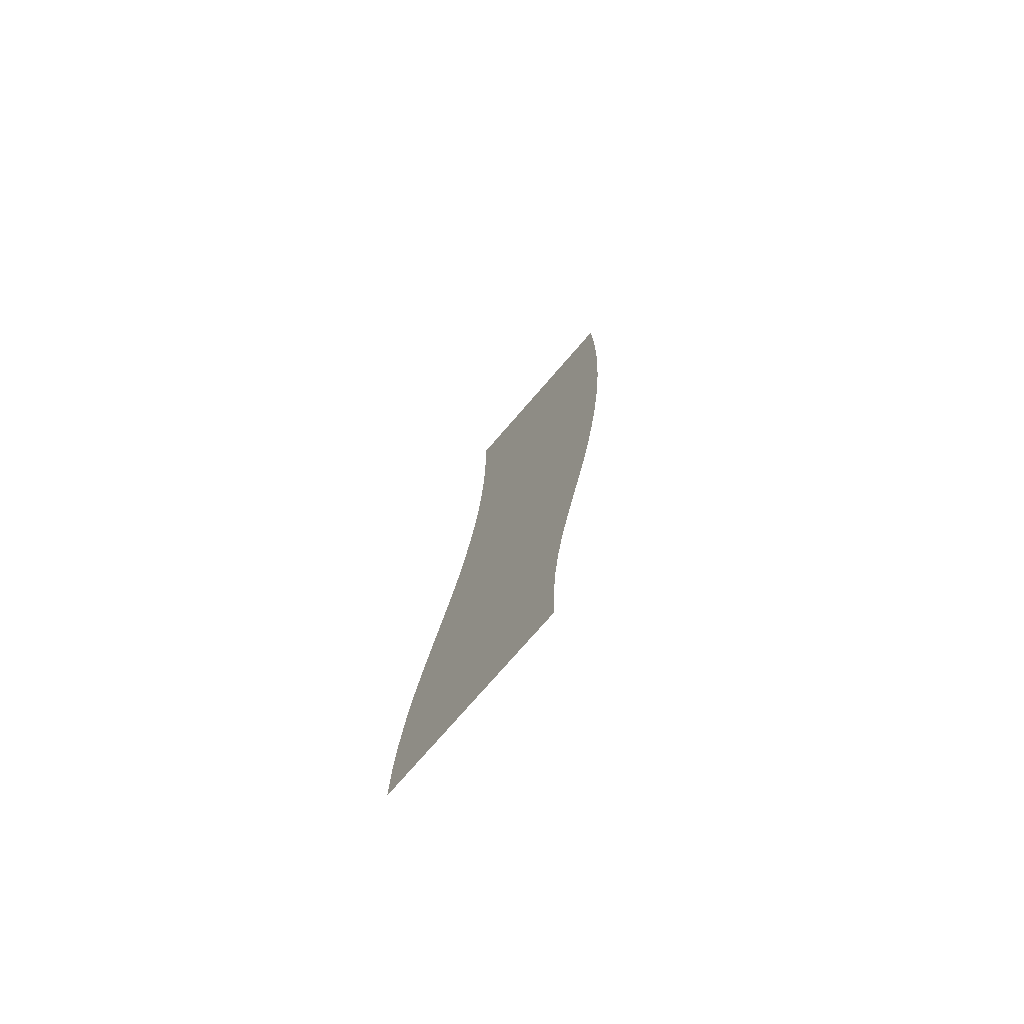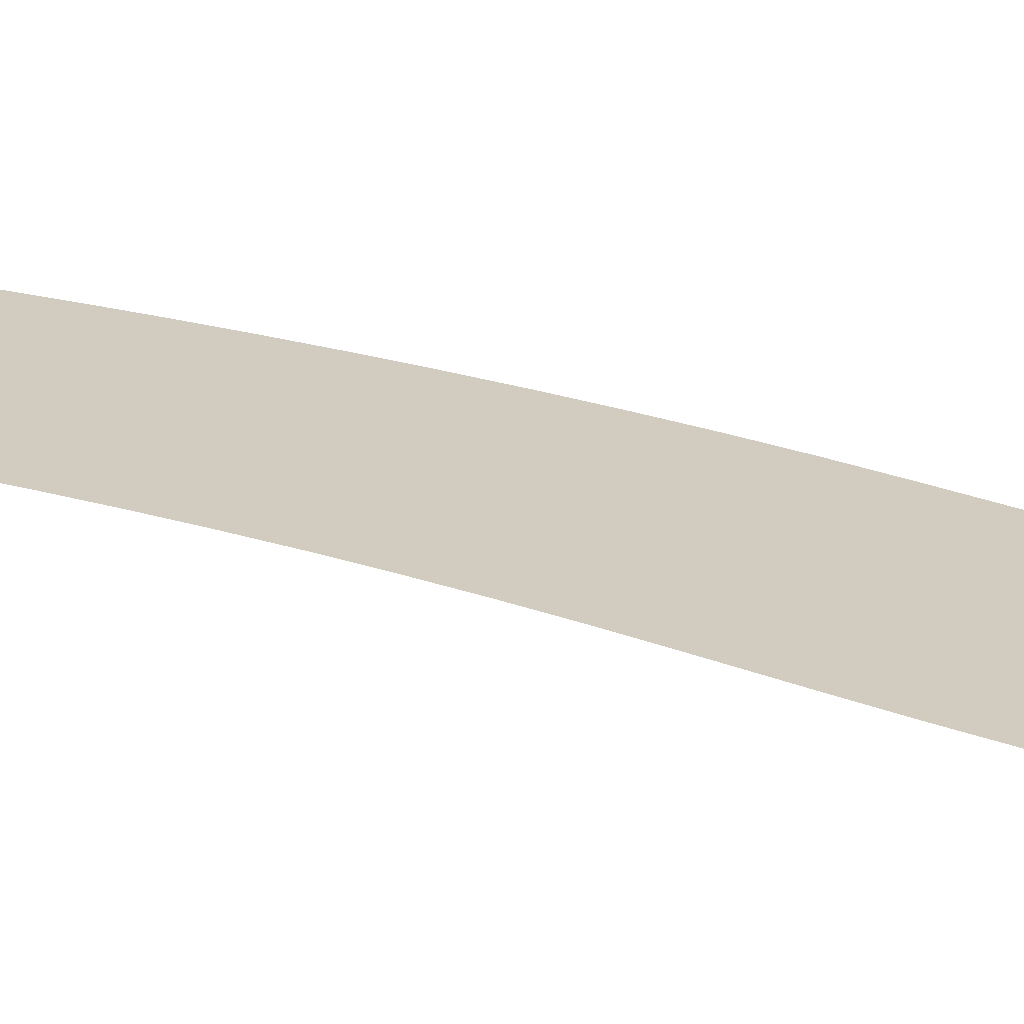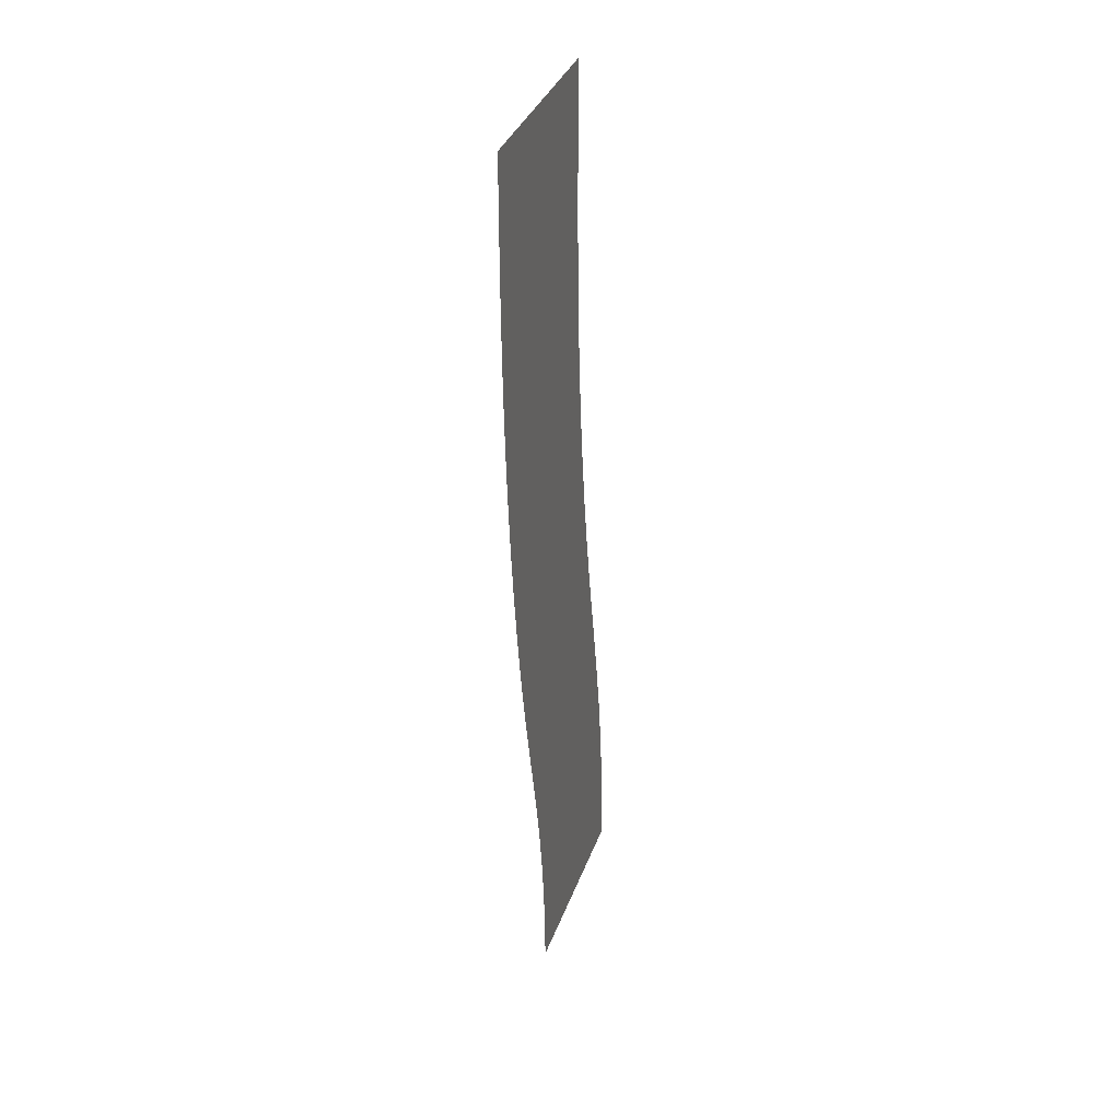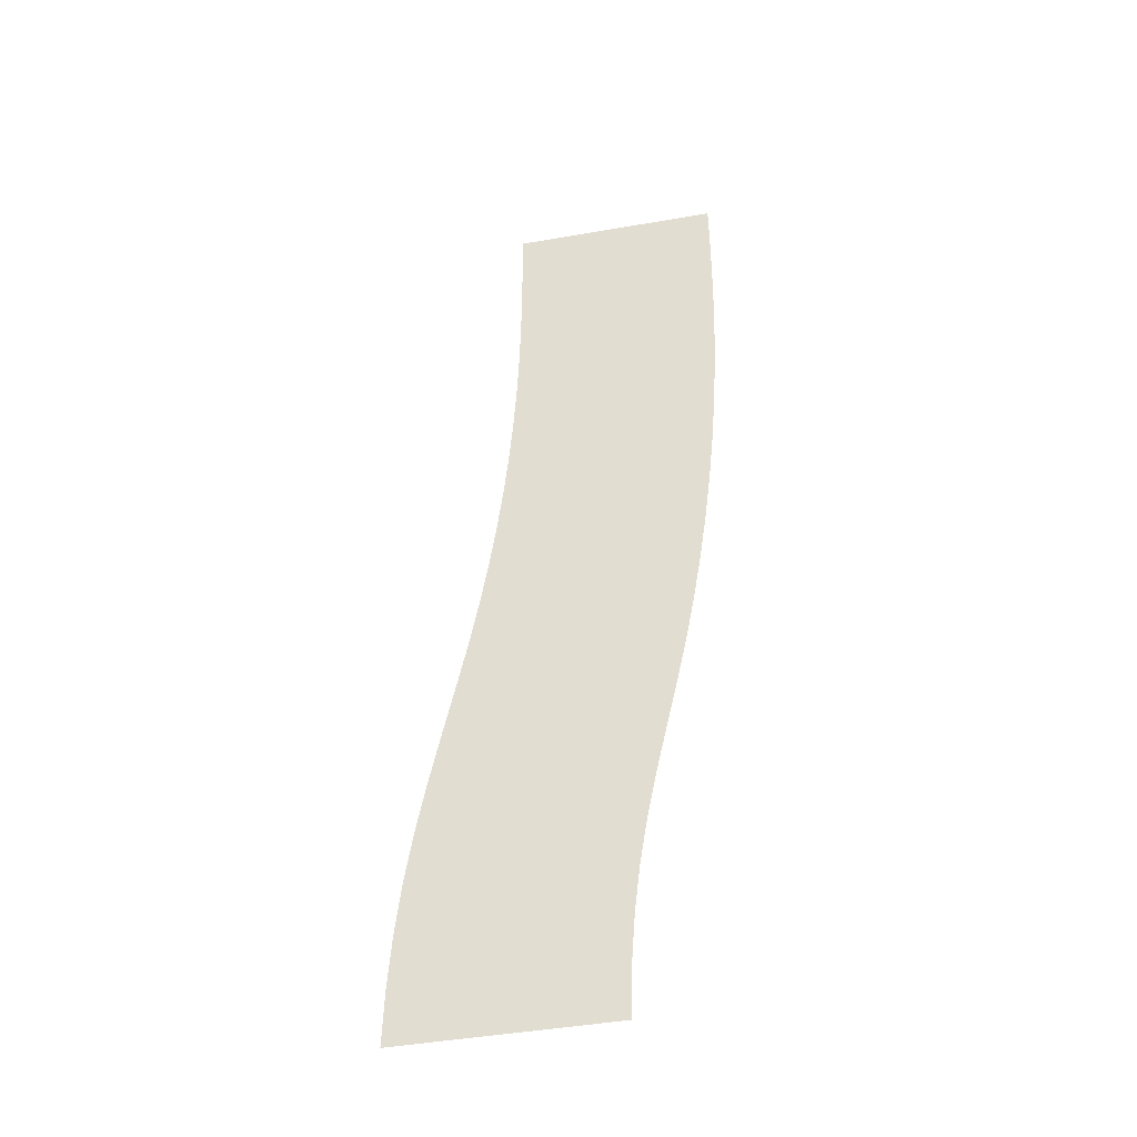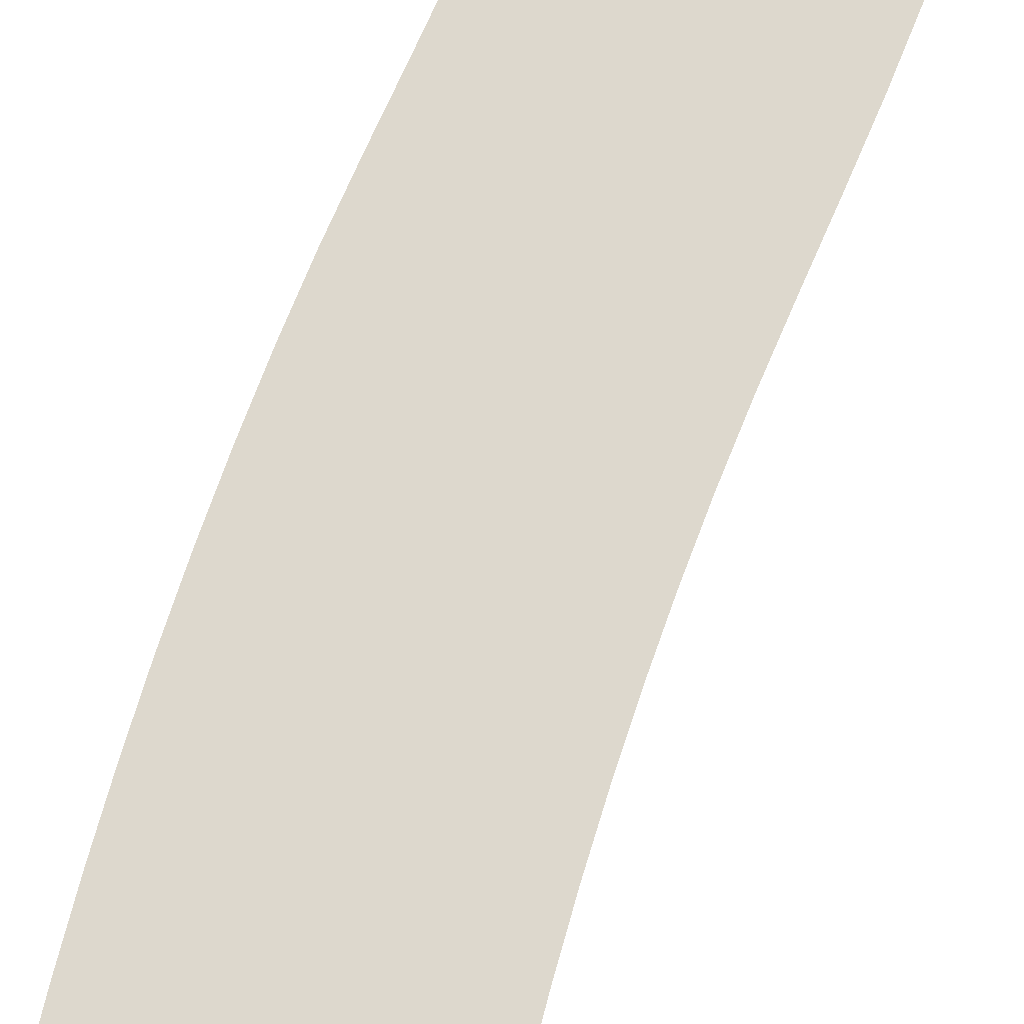
<metadata>
{"format":"obj","ext":"obj","renderer":"f3d","projection":"perspective","resolution":1024,"background":"white","views":[{"elev":-75.9,"azim":-131.0,"up":"+Z"},{"elev":24.1,"azim":112.0,"up":"+Y"},{"elev":34.7,"azim":-72.0,"up":"+Z"},{"elev":-40.9,"azim":-168.0,"up":"+Z"},{"elev":72.2,"azim":11.2,"up":"+Y"}]}
</metadata>
<code>
o Plane
v -1.391 0.009849 4.656
v 0.6094 0.009849 4.656
v -1.376 0.009849 2.771
v 0.6225 0.009849 2.799
v -1.242 0.009849 0.8777
v 0.7464 0.009849 1.06
v -0.9445 0.009849 -1.059
v 1.029 0.009849 -0.7547
v -0.5519 0.009849 -2.877
v 1.44 0.009849 -2.74
v -0.3833 0.009849 -4.705
v 1.616 0.009849 -4.723
v -1.388 0.009849 3.224
v -1.393 0.009849 3.681
v -1.394 0.009849 4.154
v -0.8906 0.009849 4.656
v -0.3906 0.009849 4.656
v 0.1094 0.009849 4.656
v 0.6062 0.009849 4.154
v 0.6064 0.009849 3.683
v 0.6114 0.009849 3.236
v 0.1228 0.009849 2.792
v -0.3769 0.009849 2.785
v -0.8765 0.009849 2.778
v 0.2492 0.009849 1.015
v -0.248 0.009849 0.969
v -0.7452 0.009849 0.9233
v -1.29 0.009849 1.361
v -1.328 0.009849 1.838
v -1.356 0.009849 2.309
v 0.641 0.009849 2.365
v 0.6674 0.009849 1.932
v 0.7024 0.009849 1.497
v 0.536 0.009849 -0.8308
v 0.0425 0.009849 -0.9069
v -0.451 0.009849 -0.983
v -1.035 0.009849 -0.5816
v -1.115 0.009849 -0.09713
v -1.184 0.009849 0.3905
v 0.8 0.009849 0.6203
v 0.8644 0.009849 0.1733
v 0.9405 0.009849 -0.2839
v 0.9419 0.009849 -2.774
v 0.444 0.009849 -2.809
v -0.05393 0.009849 -2.843
v -0.6405 0.009849 -2.434
v -0.7402 0.009849 -1.984
v -0.8439 0.009849 -1.526
v 1.132 0.009849 -1.242
v 1.241 0.009849 -1.74
v 1.346 0.009849 -2.242
v 1.116 0.009849 -4.719
v 0.6162 0.009849 -4.714
v 0.1165 0.009849 -4.71
v -0.3969 0.009849 -4.219
v -0.4298 0.009849 -3.759
v -0.4815 0.009849 -3.315
v 1.514 0.009849 -3.228
v 1.568 0.009849 -3.715
v 1.602 0.009849 -4.21
v -0.8938 0.009849 4.154
v -0.3938 0.009849 4.154
v 0.1062 0.009849 4.154
v -0.8935 0.009849 3.681
v -0.3935 0.009849 3.682
v 0.1064 0.009849 3.683
v -0.8882 0.009849 3.227
v -0.3883 0.009849 3.23
v 0.1115 0.009849 3.233
v -0.8571 0.009849 2.323
v -0.3577 0.009849 2.337
v 0.1416 0.009849 2.351
v -0.8292 0.009849 1.861
v -0.3303 0.009849 1.885
v 0.1686 0.009849 1.908
v -0.7921 0.009849 1.395
v -0.2939 0.009849 1.429
v 0.2042 0.009849 1.463
v -0.6879 0.009849 0.448
v -0.1919 0.009849 0.5054
v 0.3041 0.009849 0.5628
v -0.6198 0.009849 -0.02952
v -0.1251 0.009849 0.03809
v 0.3696 0.009849 0.1057
v -0.5409 0.009849 -0.5072
v -0.04711 0.009849 -0.4327
v 0.4467 0.009849 -0.3583
v -0.3498 0.009849 -1.455
v 0.1442 0.009849 -1.384
v 0.6383 0.009849 -1.313
v -0.245 0.009849 -1.923
v 0.2503 0.009849 -1.862
v 0.7455 0.009849 -1.801
v -0.1438 0.009849 -2.386
v 0.3528 0.009849 -2.338
v 0.8494 0.009849 -2.29
v 0.01728 0.009849 -3.294
v 0.5161 0.009849 -3.272
v 1.015 0.009849 -3.25
v 0.06957 0.009849 -3.748
v 0.5689 0.009849 -3.737
v 1.068 0.009849 -3.726
v 0.1027 0.009849 -4.217
v 0.6023 0.009849 -4.215
v 1.102 0.009849 -4.212
f 61 62 65 64
f 62 63 66 65
f 64 65 68 67
f 65 66 69 68
f 1 16 61 15
f 16 17 62 61
f 17 18 63 62
f 18 2 19 63
f 63 19 20 66
f 66 20 21 69
f 69 21 4 22
f 68 69 22 23
f 67 68 23 24
f 13 67 24 3
f 14 64 67 13
f 15 61 64 14
f 70 71 74 73
f 71 72 75 74
f 73 74 77 76
f 74 75 78 77
f 3 24 70 30
f 24 23 71 70
f 23 22 72 71
f 22 4 31 72
f 72 31 32 75
f 75 32 33 78
f 78 33 6 25
f 77 78 25 26
f 76 77 26 27
f 28 76 27 5
f 29 73 76 28
f 30 70 73 29
f 79 80 83 82
f 80 81 84 83
f 82 83 86 85
f 83 84 87 86
f 5 27 79 39
f 27 26 80 79
f 26 25 81 80
f 25 6 40 81
f 81 40 41 84
f 84 41 42 87
f 87 42 8 34
f 86 87 34 35
f 85 86 35 36
f 37 85 36 7
f 38 82 85 37
f 39 79 82 38
f 88 89 92 91
f 89 90 93 92
f 91 92 95 94
f 92 93 96 95
f 7 36 88 48
f 36 35 89 88
f 35 34 90 89
f 34 8 49 90
f 90 49 50 93
f 93 50 51 96
f 96 51 10 43
f 95 96 43 44
f 94 95 44 45
f 46 94 45 9
f 47 91 94 46
f 48 88 91 47
f 97 98 101 100
f 98 99 102 101
f 100 101 104 103
f 101 102 105 104
f 9 45 97 57
f 45 44 98 97
f 44 43 99 98
f 43 10 58 99
f 99 58 59 102
f 102 59 60 105
f 105 60 12 52
f 104 105 52 53
f 103 104 53 54
f 55 103 54 11
f 56 100 103 55
f 57 97 100 56

</code>
